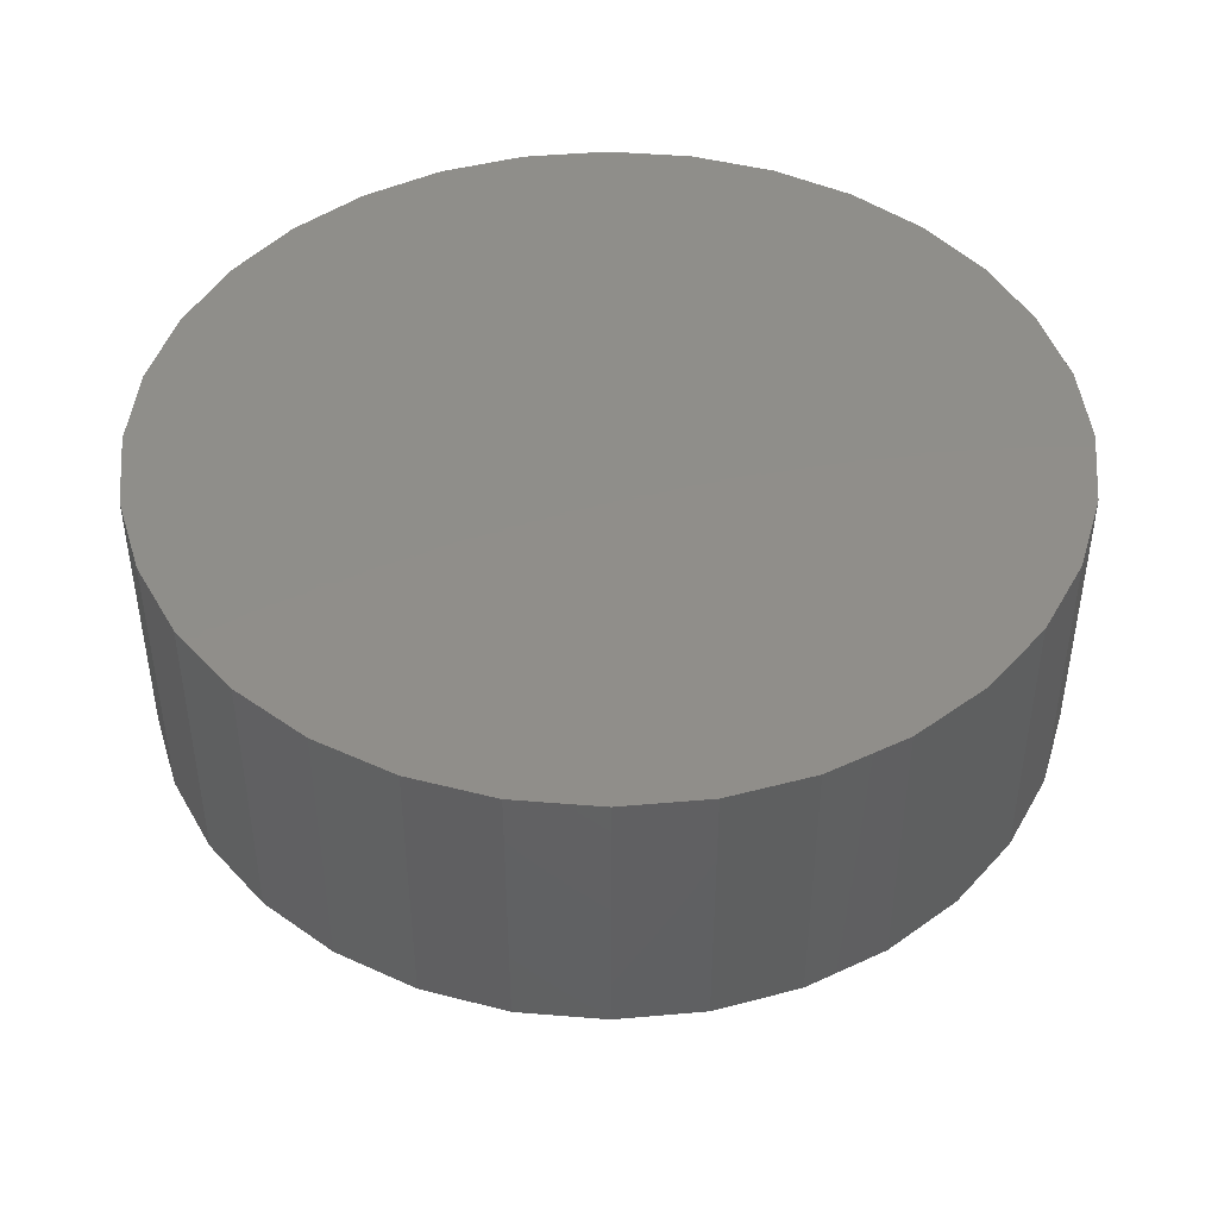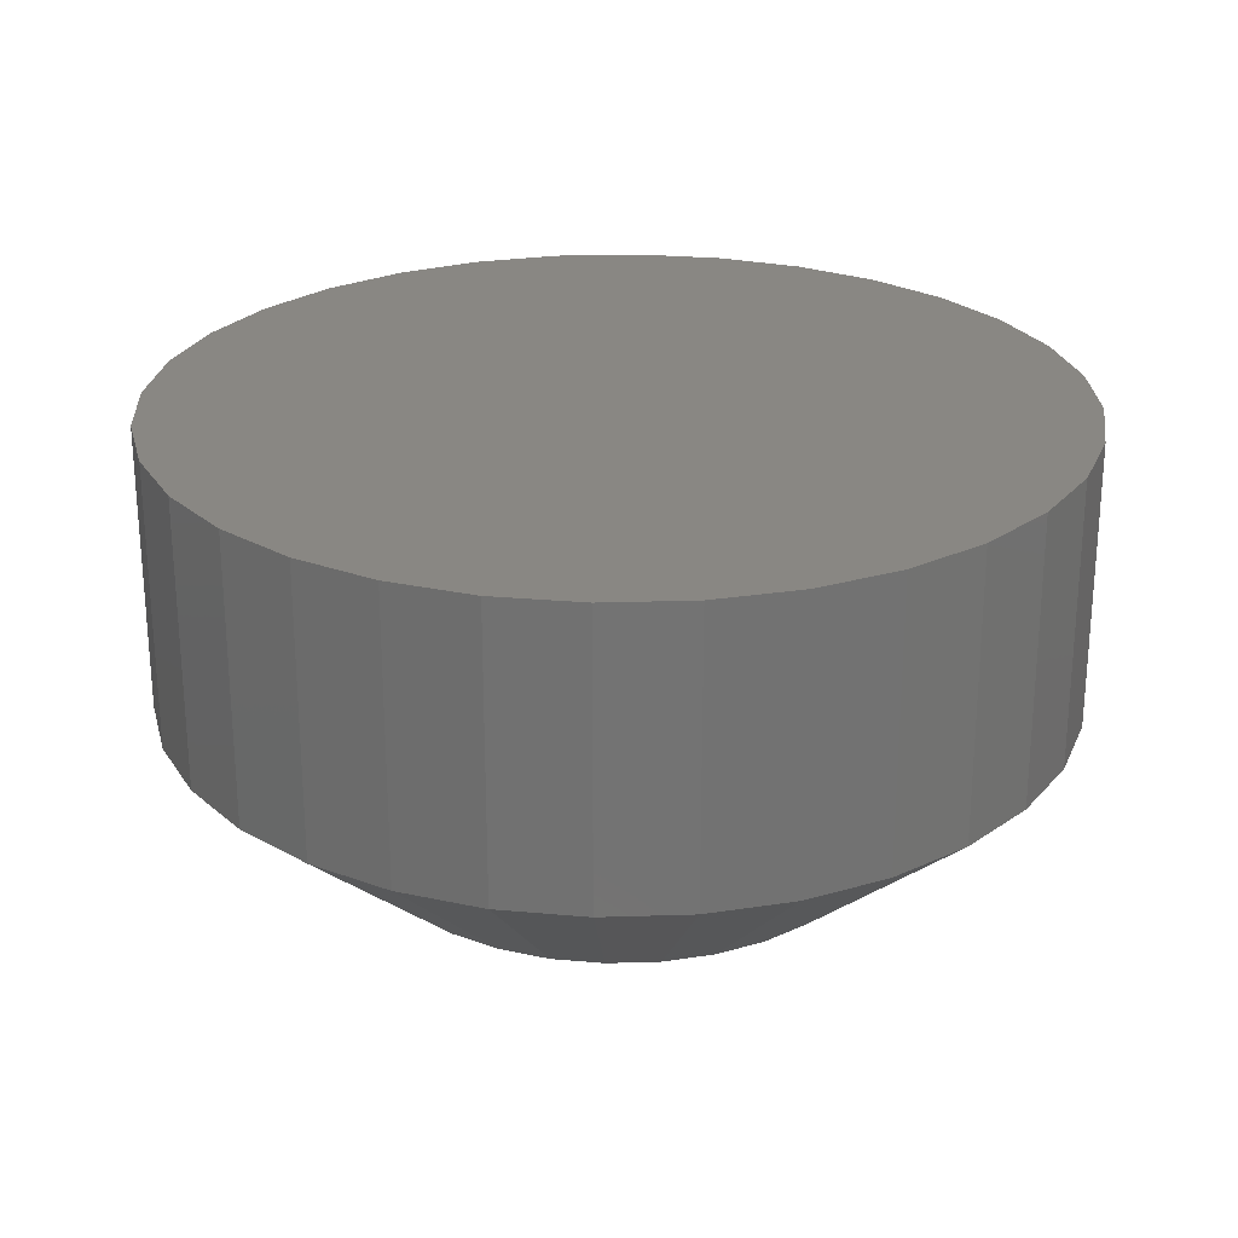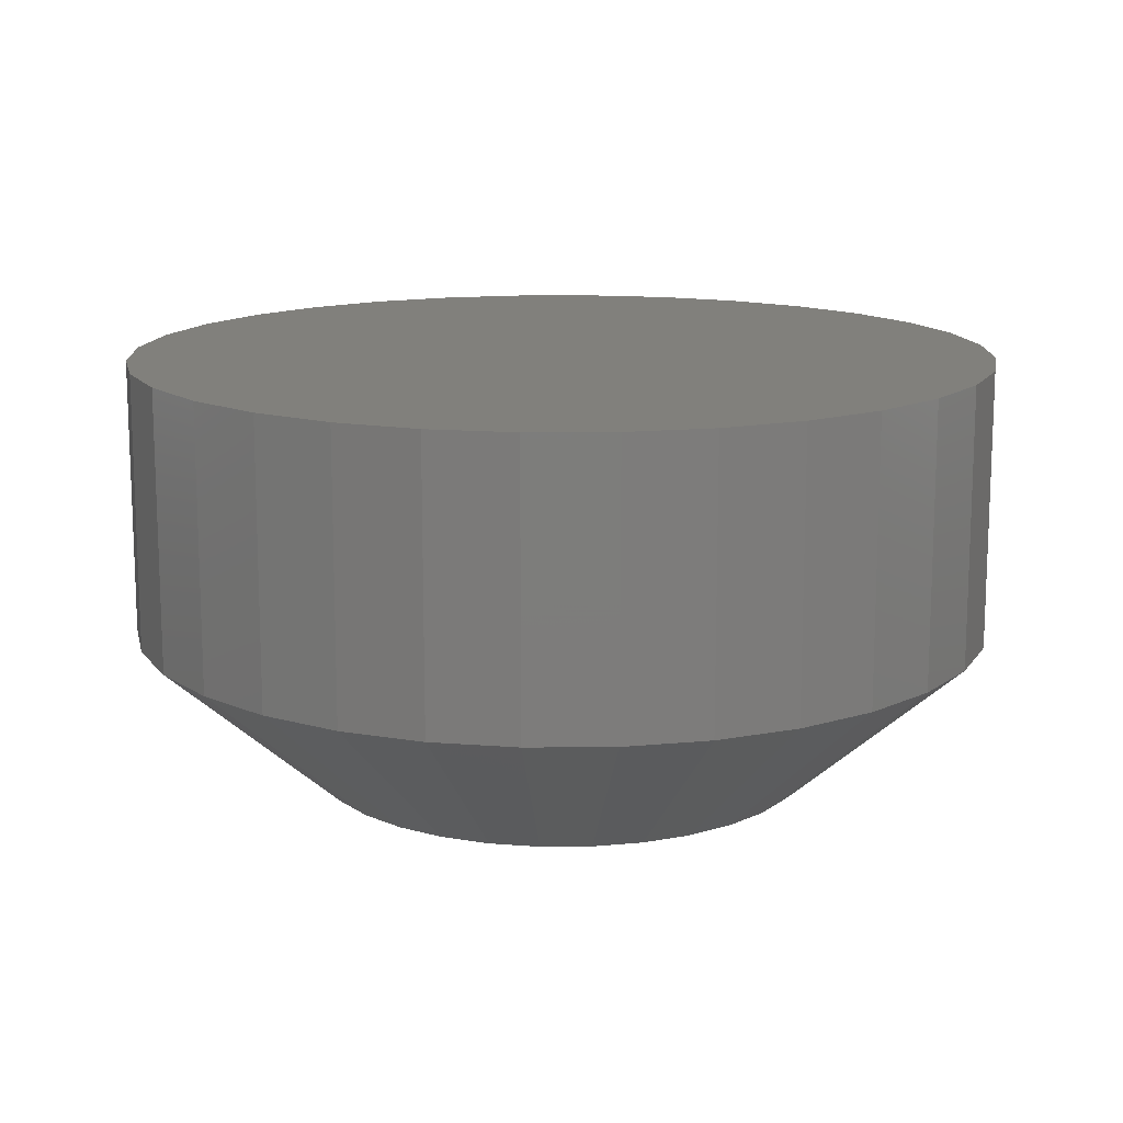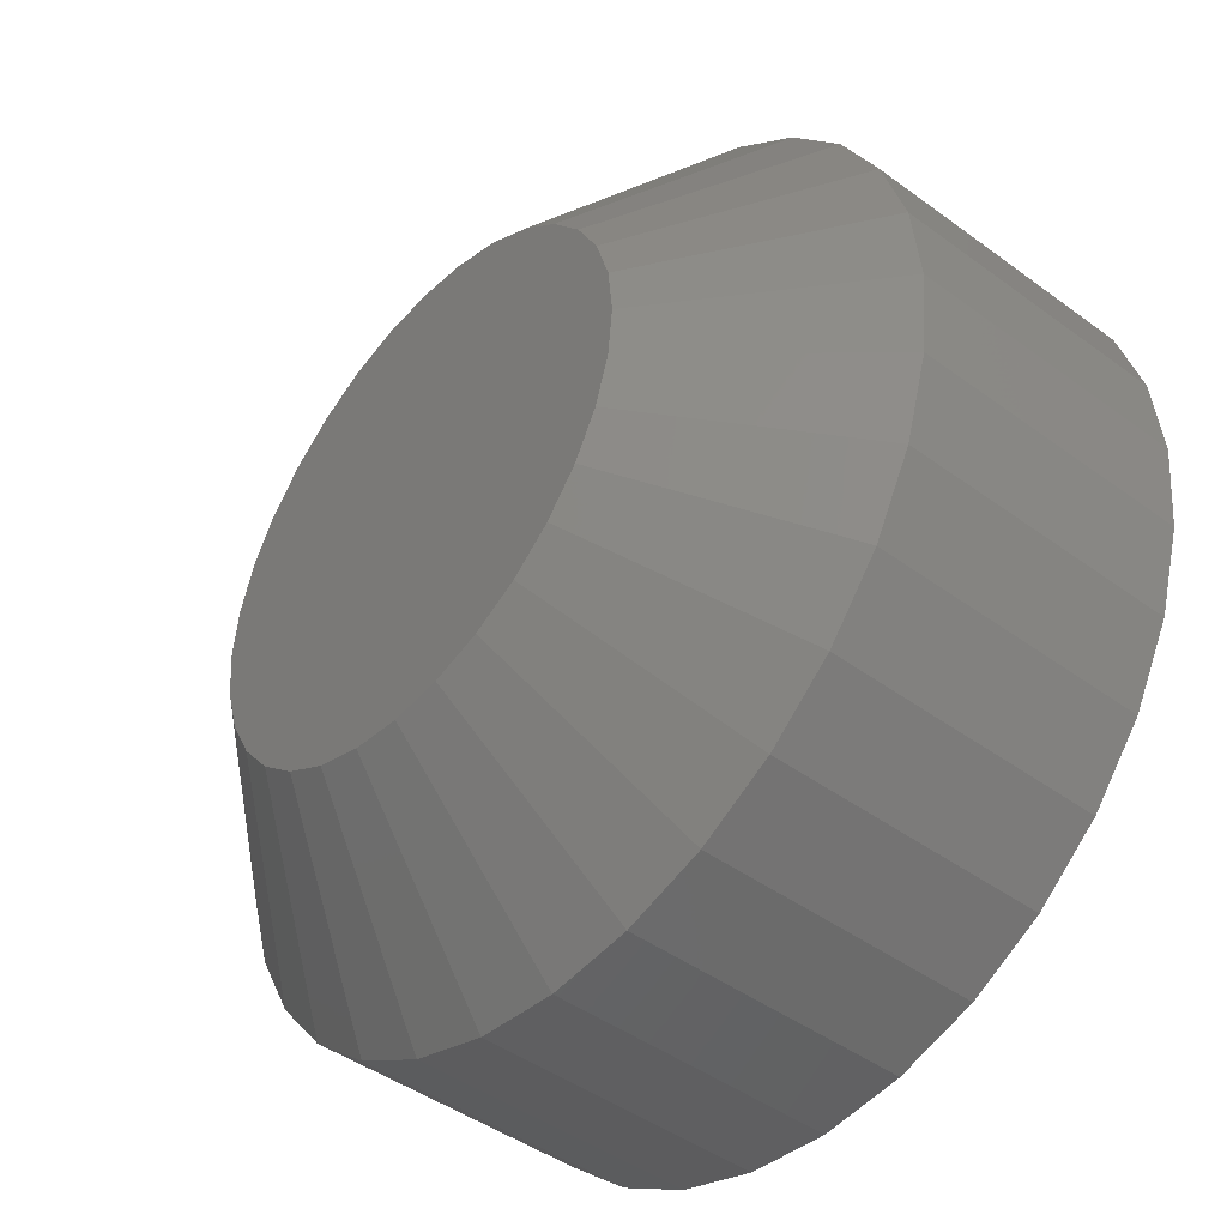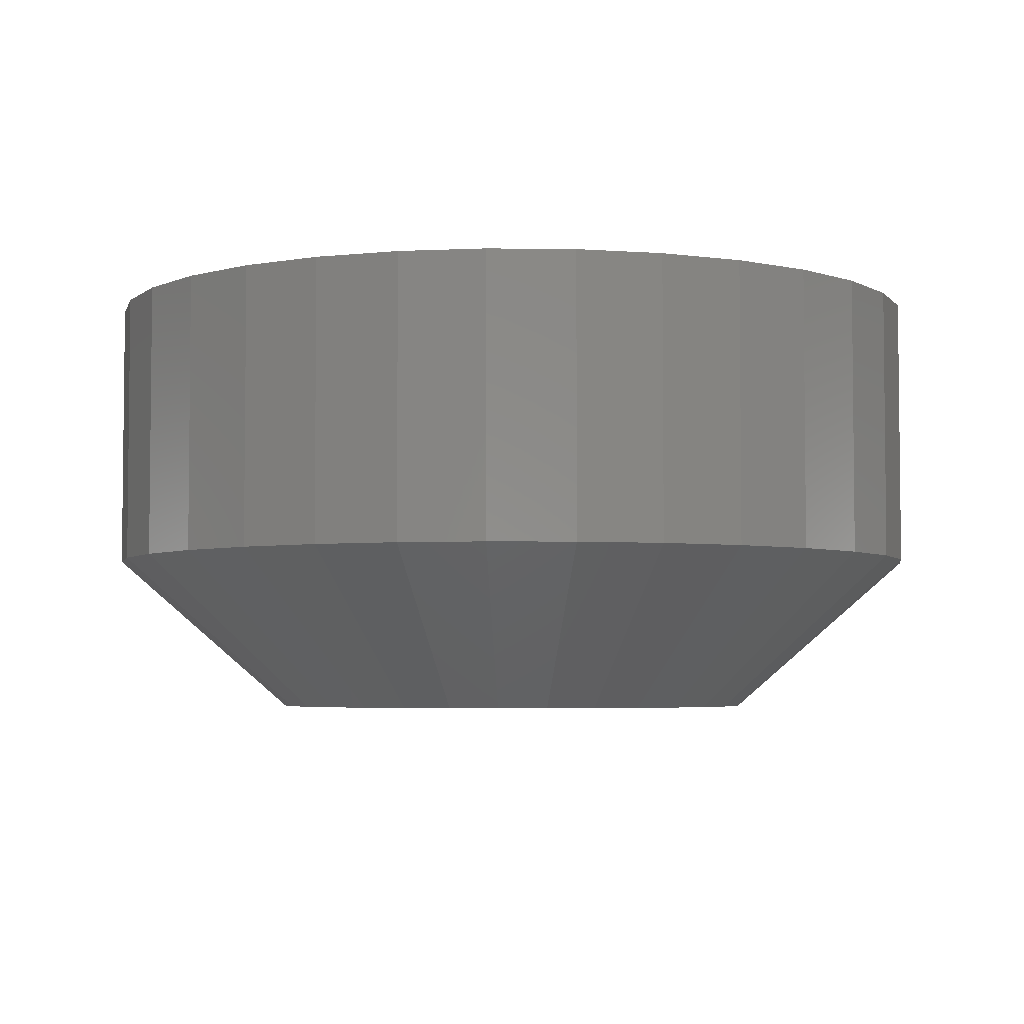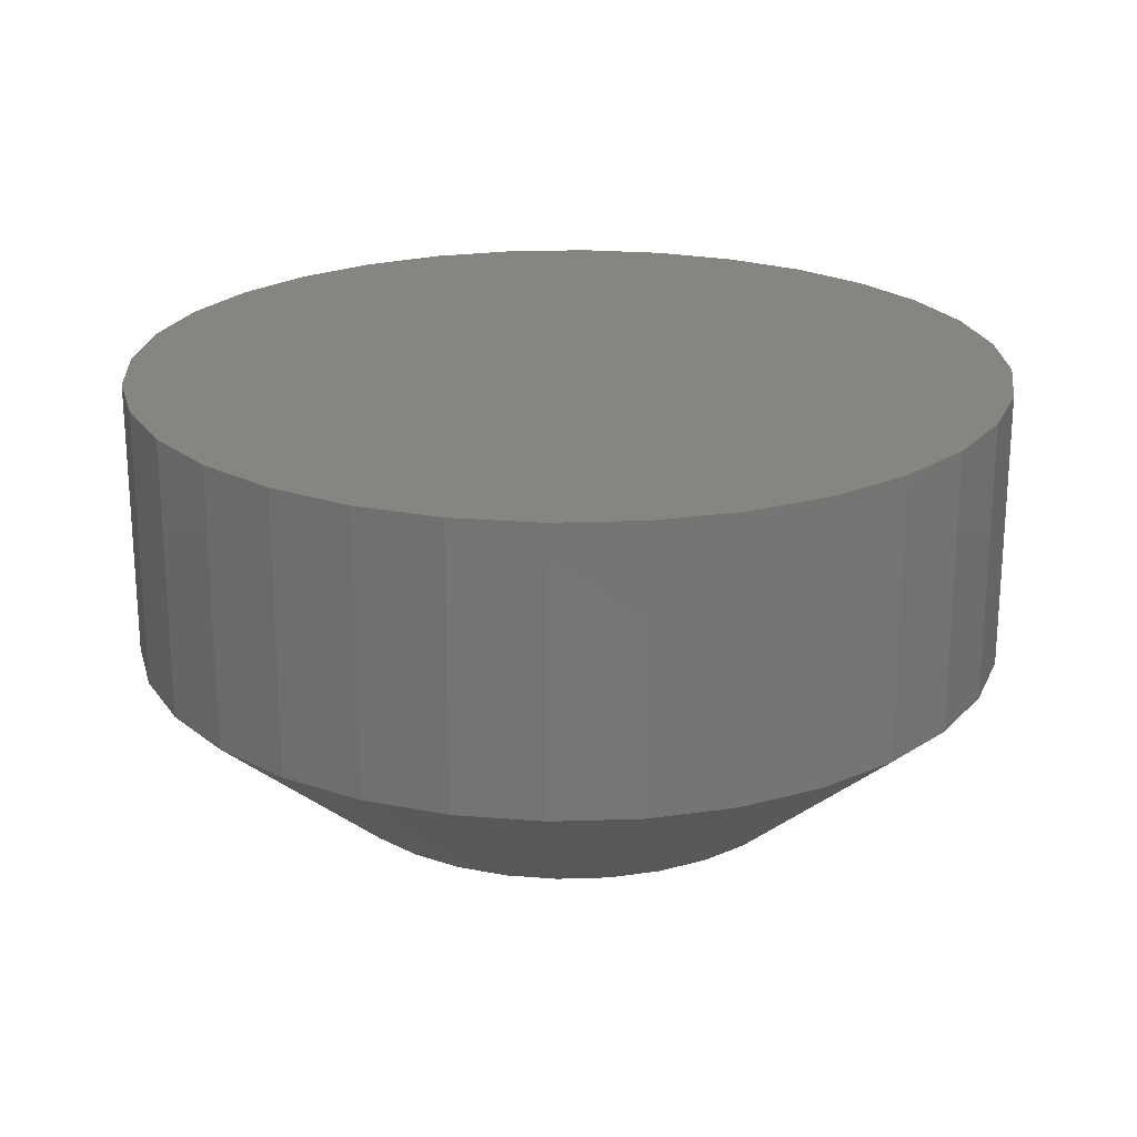
<metadata>
{"format":"stl","ext":"stl","renderer":"f3d","projection":"perspective","resolution":1024,"background":"white","views":[{"elev":45.1,"azim":-135.2,"up":"+Y"},{"elev":25.2,"azim":-177.3,"up":"+Y"},{"elev":13.8,"azim":27.1,"up":"+Y"},{"elev":-44.7,"azim":49.5,"up":"+Z"},{"elev":-4.2,"azim":-131.8,"up":"+Y"},{"elev":22.2,"azim":171.2,"up":"+Y"}]}
</metadata>
<code>
# stl→obj: 96 verts, 188 faces
v -0.06039 7.656e-17 0.3433
v 0.07618 9.172e-17 0.3433
v 0.007895 8.414e-17 0.35
v 0.1418 9.901e-17 0.3234
v -0.126 6.927e-17 0.3234
v 0.2023 1.057e-16 0.291
v -0.1866 6.256e-17 0.291
v 0.2554 1.116e-16 0.2475
v -0.2396 5.667e-17 0.2475
v 0.2989 1.165e-16 0.1944
v -0.2831 5.183e-17 0.1944
v 0.3313 1.2e-16 0.1339
v -0.3155 4.824e-17 0.1339
v 0.3512 1.223e-16 0.06828
v -0.3354 4.603e-17 0.06828
v 0.3579 1.23e-16 -5.525e-16
v -0.3421 4.529e-17 3.814e-07
v 0.3512 1.223e-16 -0.06828
v -0.3354 4.603e-17 -0.06828
v 0.3313 1.2e-16 -0.1339
v -0.3155 4.824e-17 -0.1339
v 0.2989 1.165e-16 -0.1944
v -0.2831 5.183e-17 -0.1944
v 0.2554 1.116e-16 -0.2475
v -0.2396 5.667e-17 -0.2475
v 0.2023 1.057e-16 -0.291
v -0.1866 6.255e-17 -0.291
v 0.1418 9.901e-17 -0.3234
v -0.126 6.927e-17 -0.3234
v 0.07618 9.172e-17 -0.3433
v -0.06039 7.656e-17 -0.3433
v 0.007895 8.414e-17 -0.35
v 0.6079 0.6016 -8.315e-17
v 0.6079 0.2188 -2.301e-16
v 0.5964 0.6016 -0.1171
v 0.5964 0.2188 -0.1171
v 0.5622 0.6016 -0.2296
v 0.5622 0.2188 -0.2296
v 0.5068 0.6016 -0.3333
v 0.5068 0.2188 -0.3333
v 0.4322 0.6016 -0.4243
v 0.4322 0.2188 -0.4243
v 0.3412 0.6016 -0.4989
v 0.3412 0.2188 -0.4989
v 0.2375 0.6016 -0.5543
v 0.2375 0.2188 -0.5543
v 0.1249 0.6016 -0.5885
v 0.1249 0.2188 -0.5885
v 0.007895 0.6016 -0.6
v 0.007895 0.2188 -0.6
v -0.1092 0.6016 -0.5885
v -0.1092 0.2188 -0.5885
v -0.2217 0.6016 -0.5543
v -0.2217 0.2188 -0.5543
v -0.3254 0.6016 -0.4989
v -0.3254 0.2188 -0.4989
v -0.4164 0.6016 -0.4243
v -0.4164 0.2188 -0.4243
v -0.491 0.6016 -0.3333
v -0.491 0.2188 -0.3333
v -0.5464 0.6016 -0.2296
v -0.5464 0.2188 -0.2296
v -0.5806 0.6016 -0.1171
v -0.5806 0.2188 -0.1171
v -0.5921 0.6016 6.381e-17
v -0.5921 0.2188 6.381e-17
v -0.5806 0.6016 0.1171
v -0.5806 0.2188 0.1171
v -0.5464 0.6016 0.2296
v -0.5464 0.2188 0.2296
v -0.491 0.6016 0.3333
v -0.491 0.2188 0.3333
v -0.4164 0.6016 0.4243
v -0.4164 0.2188 0.4243
v -0.3254 0.6016 0.4989
v -0.3254 0.2188 0.4989
v -0.2217 0.6016 0.5543
v -0.2217 0.2188 0.5543
v -0.1092 0.6016 0.5885
v -0.1092 0.2188 0.5885
v 0.007895 0.6016 0.6
v 0.007895 0.2188 0.6
v 0.1249 0.6016 0.5885
v 0.1249 0.2188 0.5885
v 0.2375 0.6016 0.5543
v 0.2375 0.2188 0.5543
v 0.3412 0.6016 0.4989
v 0.3412 0.2188 0.4989
v 0.4322 0.6016 0.4243
v 0.4322 0.2188 0.4243
v 0.5068 0.6016 0.3333
v 0.5068 0.2188 0.3333
v 0.5622 0.6016 0.2296
v 0.5622 0.2188 0.2296
v 0.5964 0.6016 0.1171
v 0.5964 0.2188 0.1171
f 1 2 3
f 2 1 4
f 4 1 5
f 4 5 6
f 6 5 7
f 6 7 8
f 8 7 9
f 8 9 10
f 10 9 11
f 10 11 12
f 12 11 13
f 12 13 14
f 14 13 15
f 14 15 16
f 16 15 17
f 16 17 18
f 18 17 19
f 18 19 20
f 20 19 21
f 20 21 22
f 22 21 23
f 22 23 24
f 24 23 25
f 24 25 26
f 26 25 27
f 26 27 28
f 28 27 29
f 28 29 30
f 30 29 31
f 30 31 32
f 33 34 35
f 35 34 36
f 35 36 37
f 37 36 38
f 37 38 39
f 39 38 40
f 39 40 41
f 41 40 42
f 41 42 43
f 43 42 44
f 43 44 45
f 45 44 46
f 45 46 47
f 47 46 48
f 47 48 49
f 49 48 50
f 49 50 51
f 51 50 52
f 51 52 53
f 53 52 54
f 53 54 55
f 55 54 56
f 55 56 57
f 57 56 58
f 57 58 59
f 59 58 60
f 59 60 61
f 61 60 62
f 61 62 63
f 63 62 64
f 63 64 65
f 65 64 66
f 65 66 67
f 67 66 68
f 67 68 69
f 69 68 70
f 69 70 71
f 71 70 72
f 71 72 73
f 73 72 74
f 73 74 75
f 75 74 76
f 75 76 77
f 77 76 78
f 77 78 79
f 79 78 80
f 79 80 81
f 81 80 82
f 81 82 83
f 83 82 84
f 83 84 85
f 85 84 86
f 85 86 87
f 87 86 88
f 87 88 89
f 89 88 90
f 89 90 91
f 91 90 92
f 91 92 93
f 93 92 94
f 93 94 95
f 95 94 96
f 95 96 33
f 33 96 34
f 48 46 30
f 38 22 40
f 40 22 24
f 40 24 42
f 22 38 20
f 20 38 36
f 20 36 18
f 18 36 34
f 18 34 16
f 21 60 23
f 23 60 58
f 23 58 25
f 60 21 62
f 62 21 19
f 62 19 64
f 64 19 17
f 64 17 66
f 52 29 54
f 54 29 27
f 54 27 56
f 56 27 25
f 56 25 58
f 29 52 31
f 31 52 50
f 31 50 32
f 32 50 48
f 32 48 30
f 30 46 28
f 28 46 44
f 28 44 26
f 26 44 42
f 26 42 24
f 80 78 1
f 70 11 72
f 72 11 9
f 72 9 74
f 11 70 13
f 13 70 68
f 13 68 15
f 15 68 66
f 15 66 17
f 12 92 10
f 10 92 90
f 10 90 8
f 92 12 94
f 94 12 14
f 94 14 96
f 96 14 16
f 96 16 34
f 84 4 86
f 86 4 6
f 86 6 88
f 88 6 8
f 88 8 90
f 4 84 2
f 2 84 82
f 2 82 3
f 3 82 80
f 3 80 1
f 1 78 5
f 5 78 76
f 5 76 7
f 7 76 74
f 7 74 9
f 81 83 79
f 49 51 47
f 47 51 53
f 47 53 45
f 45 53 55
f 45 55 43
f 43 55 57
f 43 57 41
f 41 57 59
f 41 59 39
f 39 59 61
f 39 61 37
f 37 61 63
f 37 63 35
f 35 63 65
f 35 65 33
f 33 65 67
f 33 67 95
f 95 67 69
f 95 69 93
f 93 69 71
f 93 71 91
f 91 71 73
f 91 73 89
f 89 73 75
f 89 75 87
f 87 75 77
f 87 77 85
f 85 77 79
f 85 79 83

</code>
